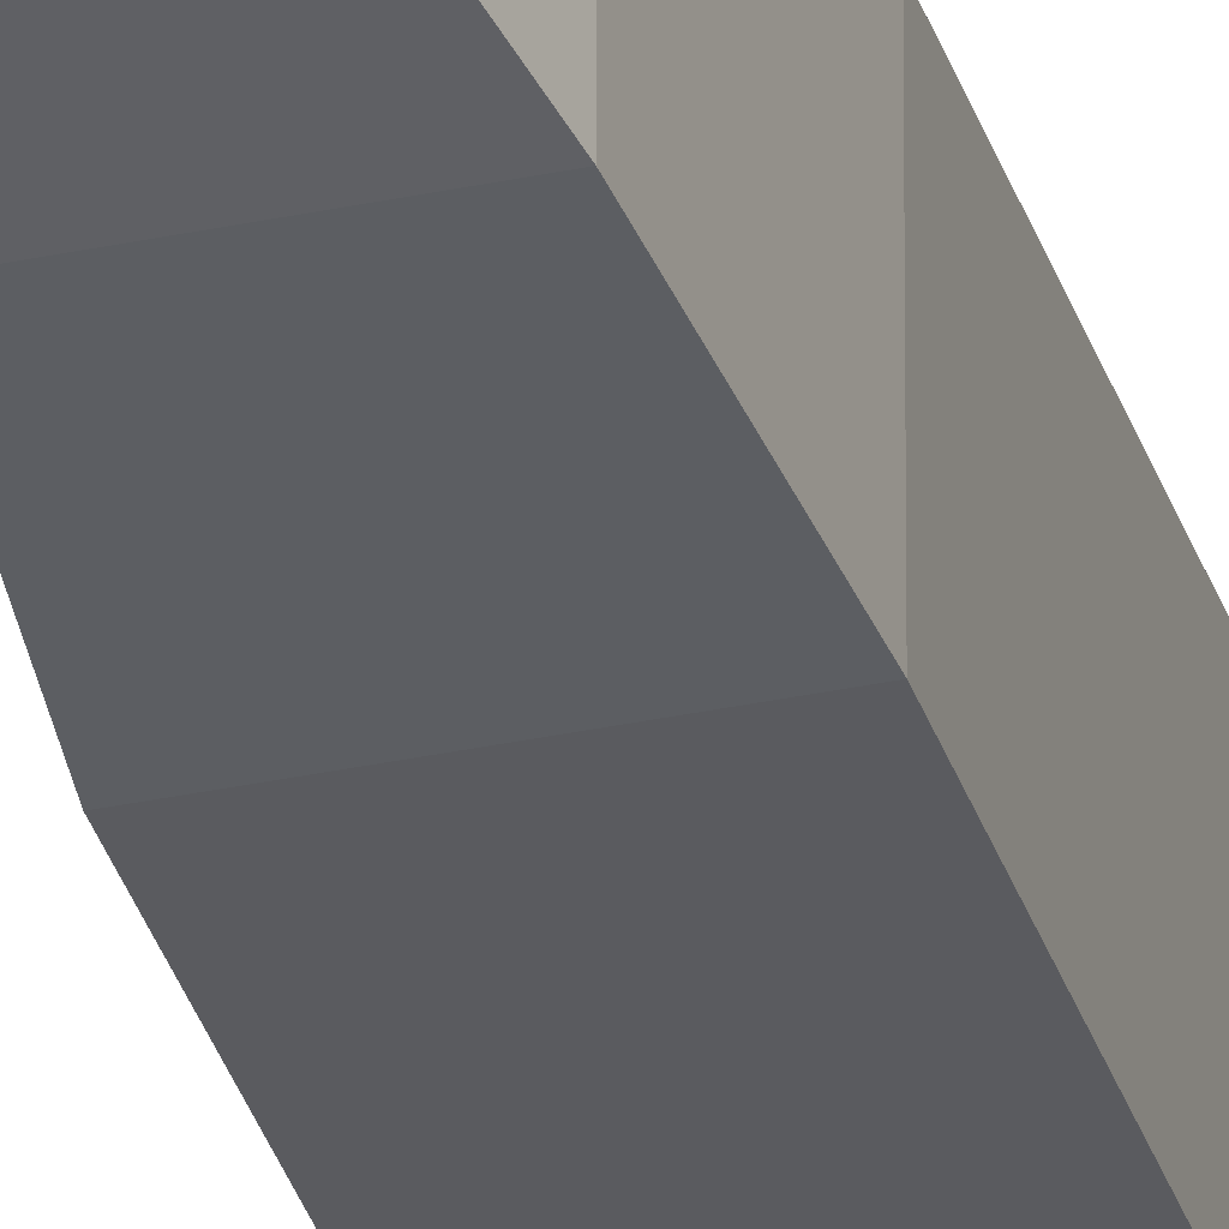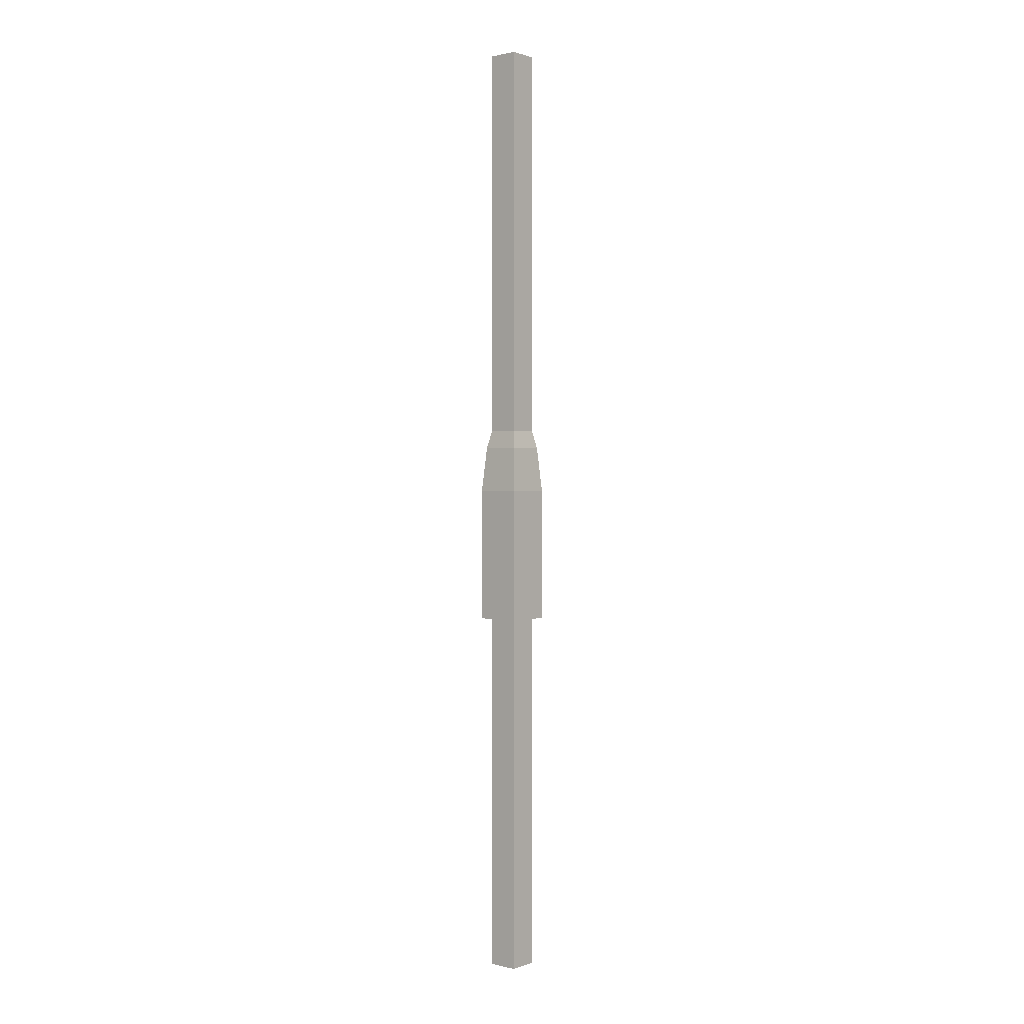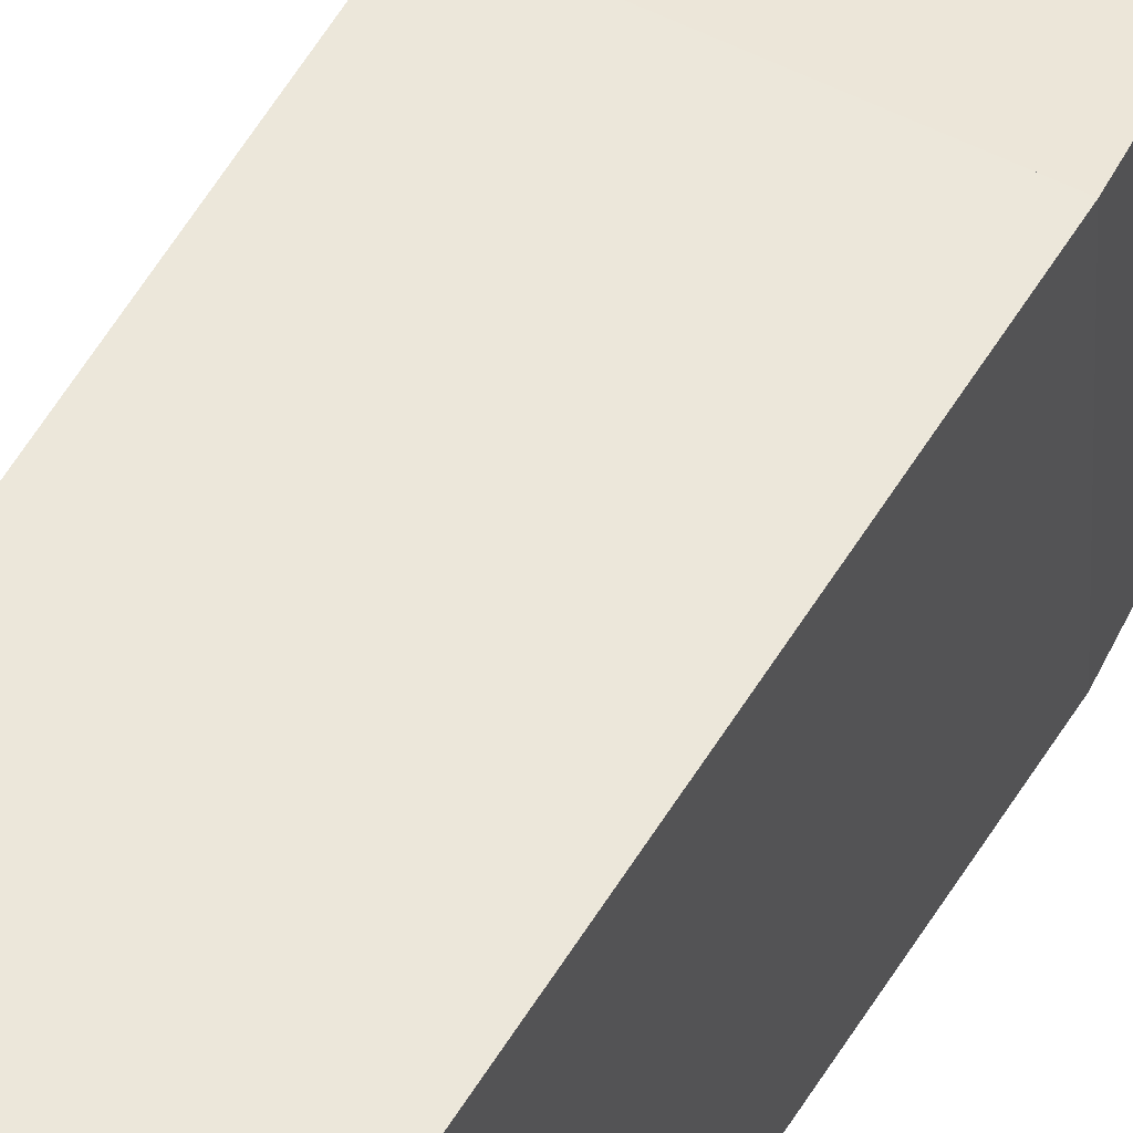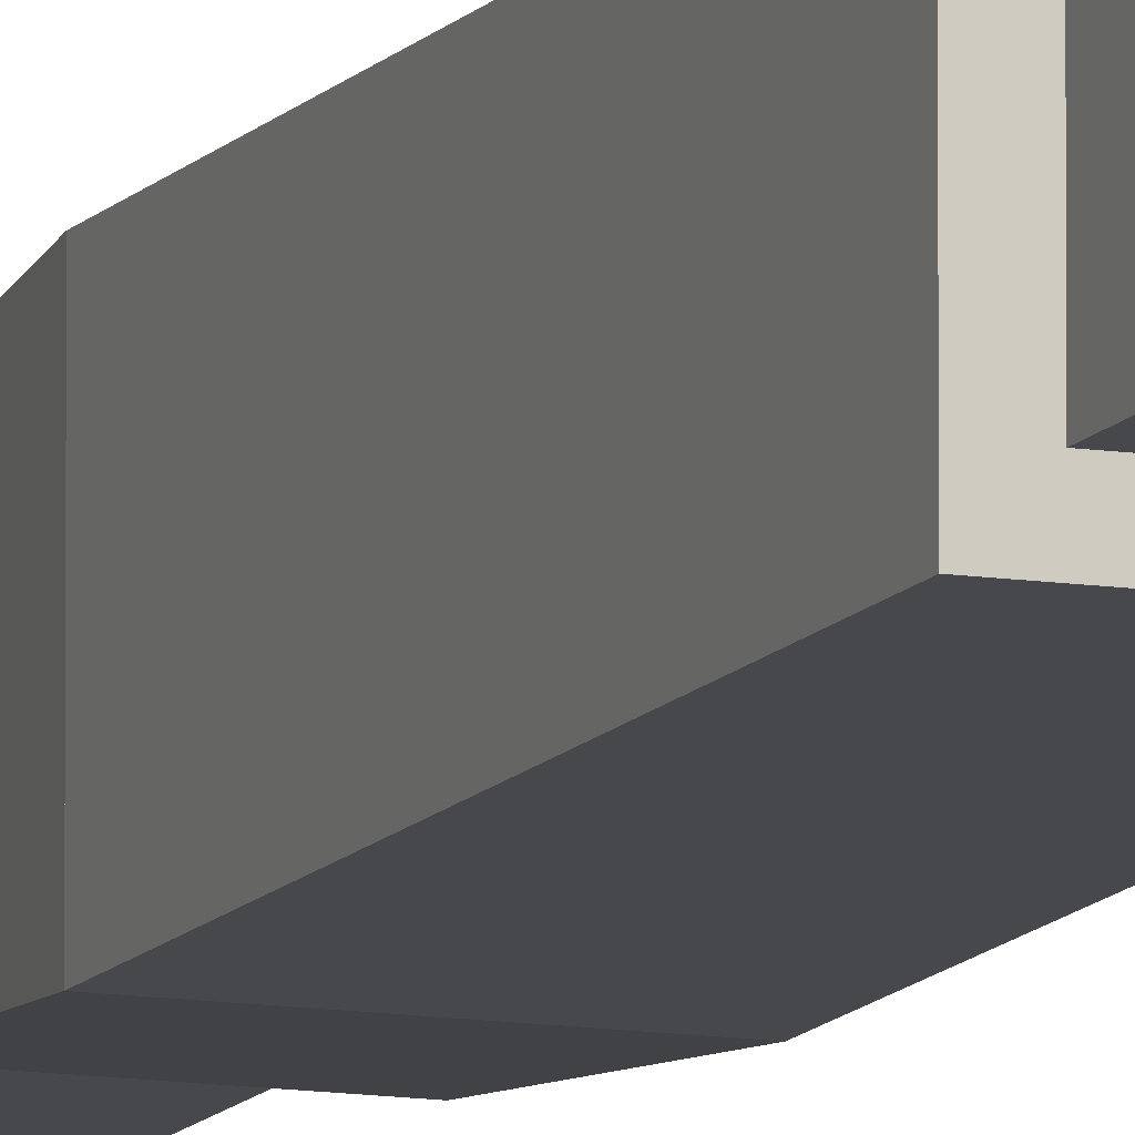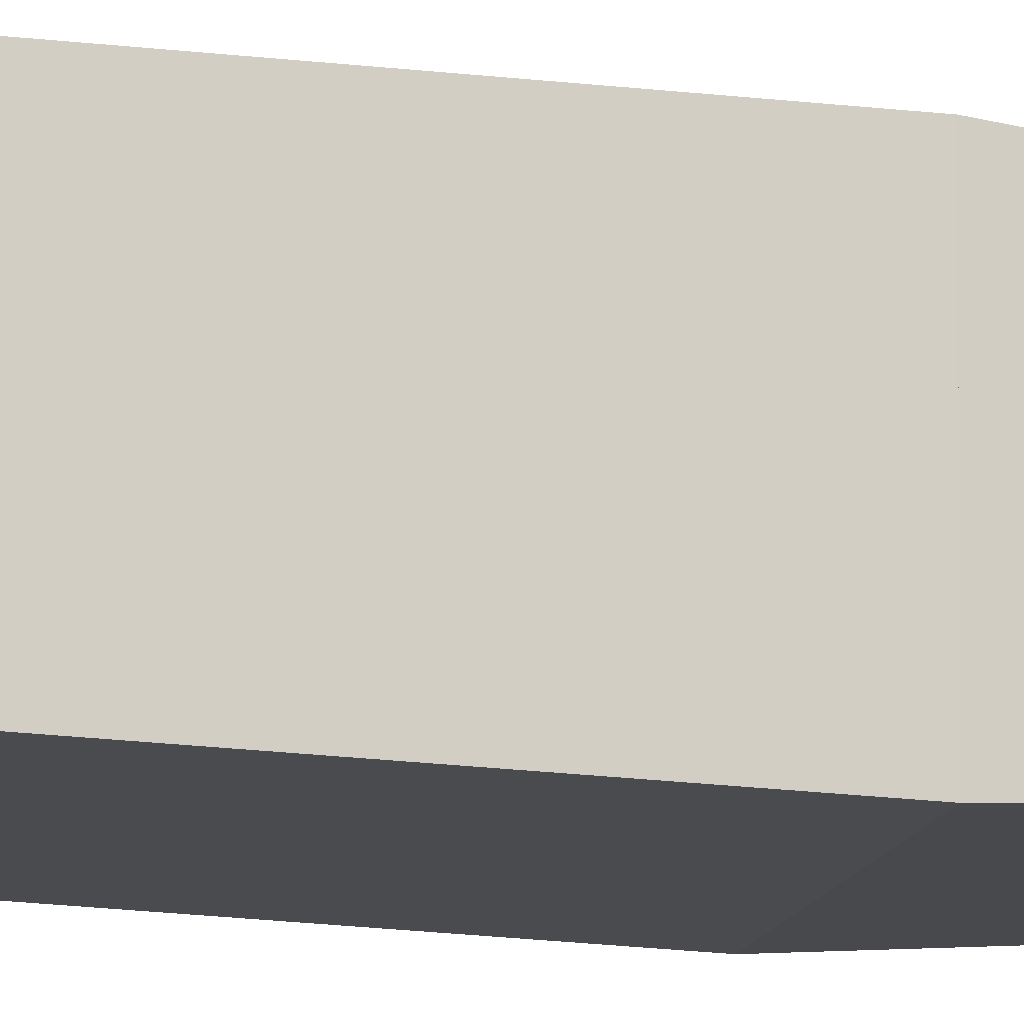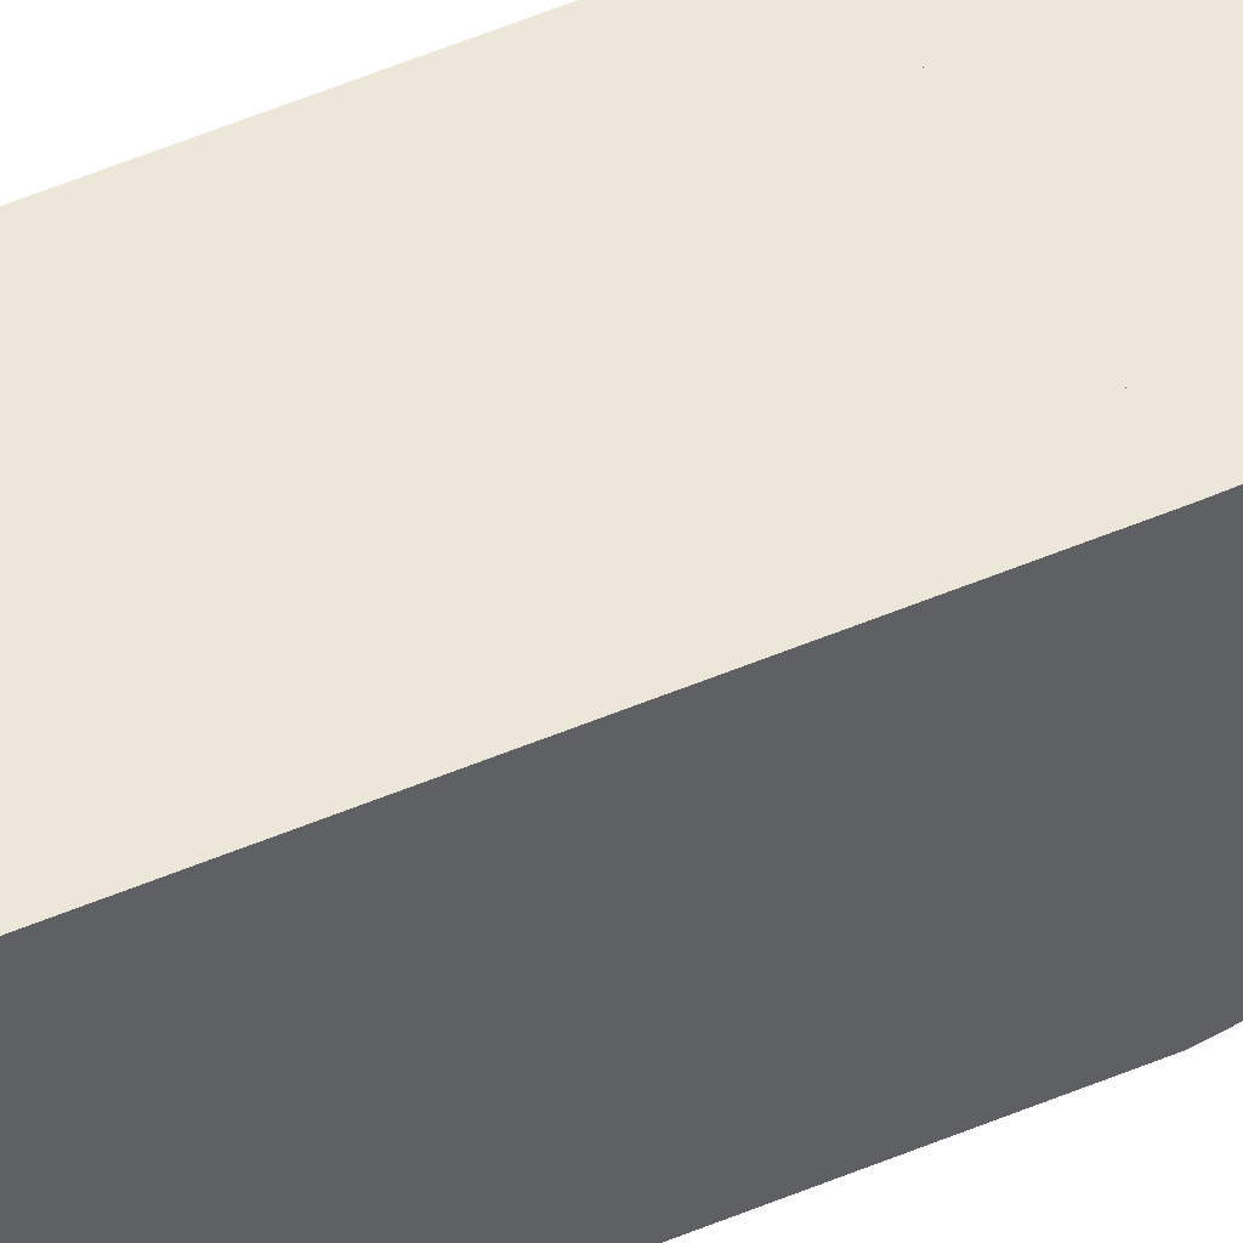
<metadata>
{"format":"obj","ext":"obj","renderer":"f3d","projection":"perspective","resolution":1024,"background":"white","views":[{"elev":-33.5,"azim":16.3,"up":"+Y"},{"elev":0.9,"azim":-139.5,"up":"+Z"},{"elev":50.7,"azim":-151.3,"up":"+Y"},{"elev":-11.1,"azim":158.6,"up":"+Y"},{"elev":-13.8,"azim":-108.0,"up":"+Y"},{"elev":50.0,"azim":-115.3,"up":"+Y"}]}
</metadata>
<code>
o bodyModel
v 0.09375 -0.09375 -0.4688
v 0.09375 0.09375 -0.4688
v 0.09375 0.09375 0.09375
v 0.09375 -0.09375 0.09375
v -0.09375 -0.09375 0.09375
v -0.09375 0.09375 0.09375
v -0.09375 0.09375 -0.4688
v -0.09375 -0.09375 -0.4688
v 0.07812 -0.07812 0.2812
v 0.07812 0.07812 0.2812
v 0.03906 0.03906 0.4688
v 0.03906 -0.03906 0.4688
v -0.03906 -0.03906 0.4688
v -0.03906 0.03906 0.4688
v -0.07812 0.07812 0.2812
v -0.07812 -0.07812 0.2812
v 0.09375 -0.09375 0.09375
v 0.09375 0.09375 0.09375
v 0.07812 0.07812 0.2812
v 0.07812 -0.07812 0.2812
v -0.07812 -0.07812 0.2812
v -0.07812 0.07812 0.2812
v -0.09375 0.09375 0.09375
v -0.09375 -0.09375 0.09375
f 1 2 3 4
f 5 6 7 8
f 3 2 7 6
f 1 4 5 8
f 4 3 6 5
f 8 7 2 1
f 9 10 11 12
f 13 14 15 16
f 11 10 15 14
f 9 12 13 16
f 12 11 14 13
f 16 15 10 9
f 17 18 19 20
f 21 22 23 24
f 19 18 23 22
f 17 20 21 24
f 20 19 22 21
f 24 23 18 17
o #tracer
v 0.0625 -0.0625 -2
v -0.0625 -0.0625 -2
v -0.0625 0.0625 -2
v 0.0625 0.0625 -2
v 0.0625 -0.0625 2
v 0.0625 0.0625 2
v -0.0625 -0.0625 2
v -0.0625 0.0625 2
f 25 26 27 28
f 29 25 28 30
f 31 29 30 32
f 26 31 32 27
f 32 30 28 27
f 26 25 29 31
o #flare
v 0.01562 -0.01562 -0.0625
v 0.01562 0.01562 -0.0625
v 0.01562 0.01562 0.0625
v 0.01562 -0.01562 0.0625
v -0.01562 -0.01562 0.0625
v -0.01562 0.01562 0.0625
v -0.01562 0.01562 -0.0625
v -0.01562 -0.01562 -0.0625
f 33 34 35 36
f 37 38 39 40
f 35 34 39 38
f 33 36 37 40
f 36 35 38 37
f 40 39 34 33

</code>
